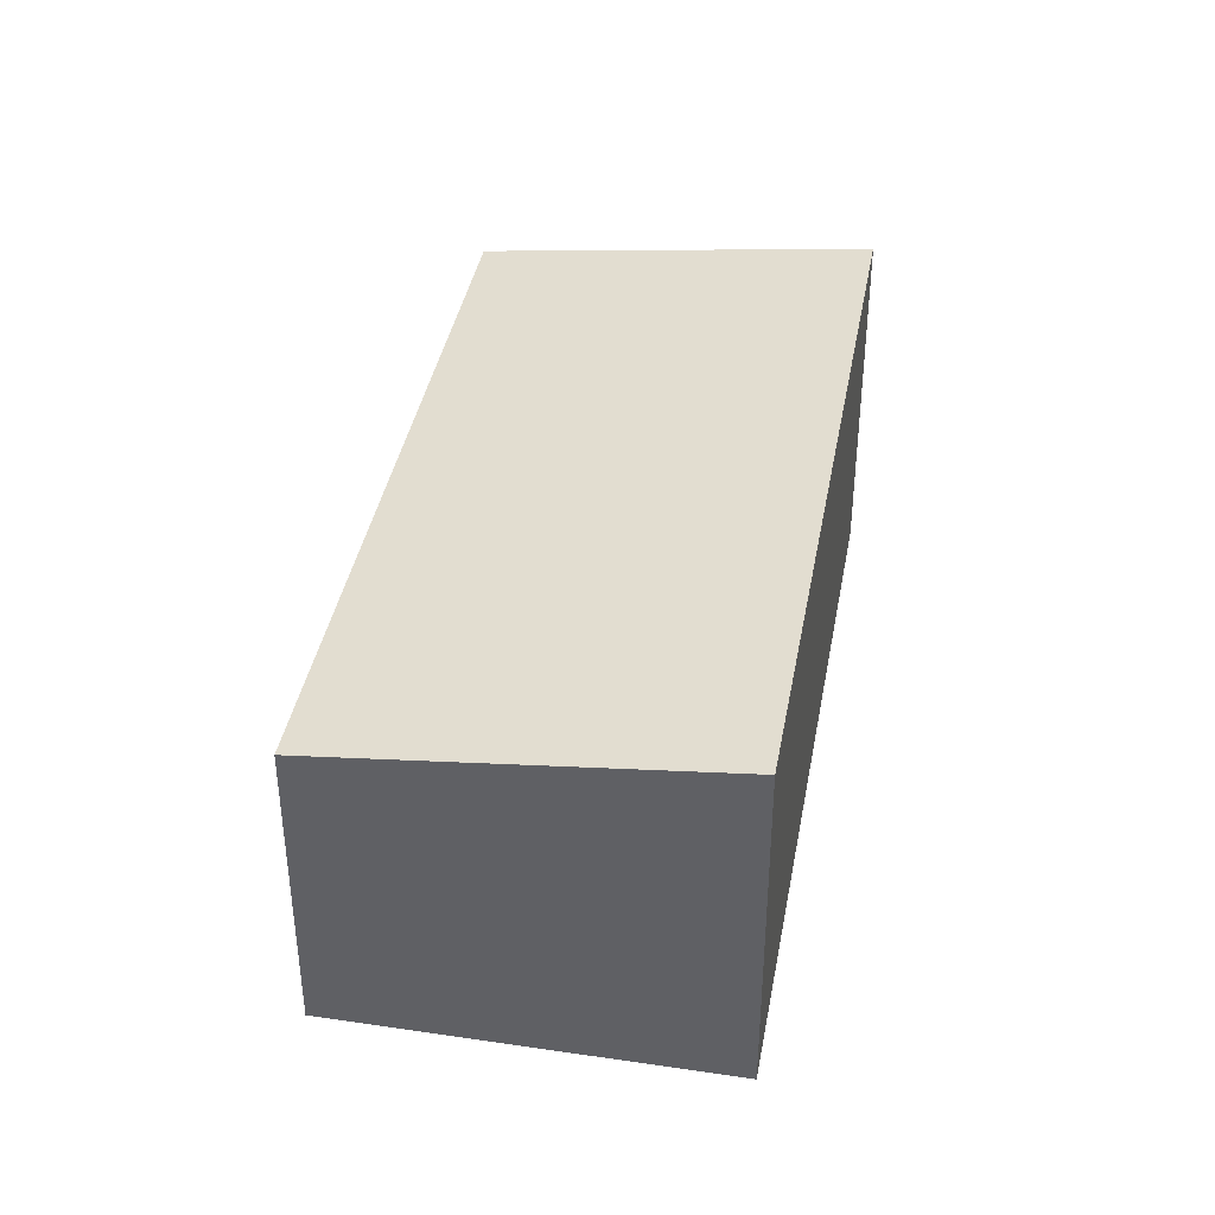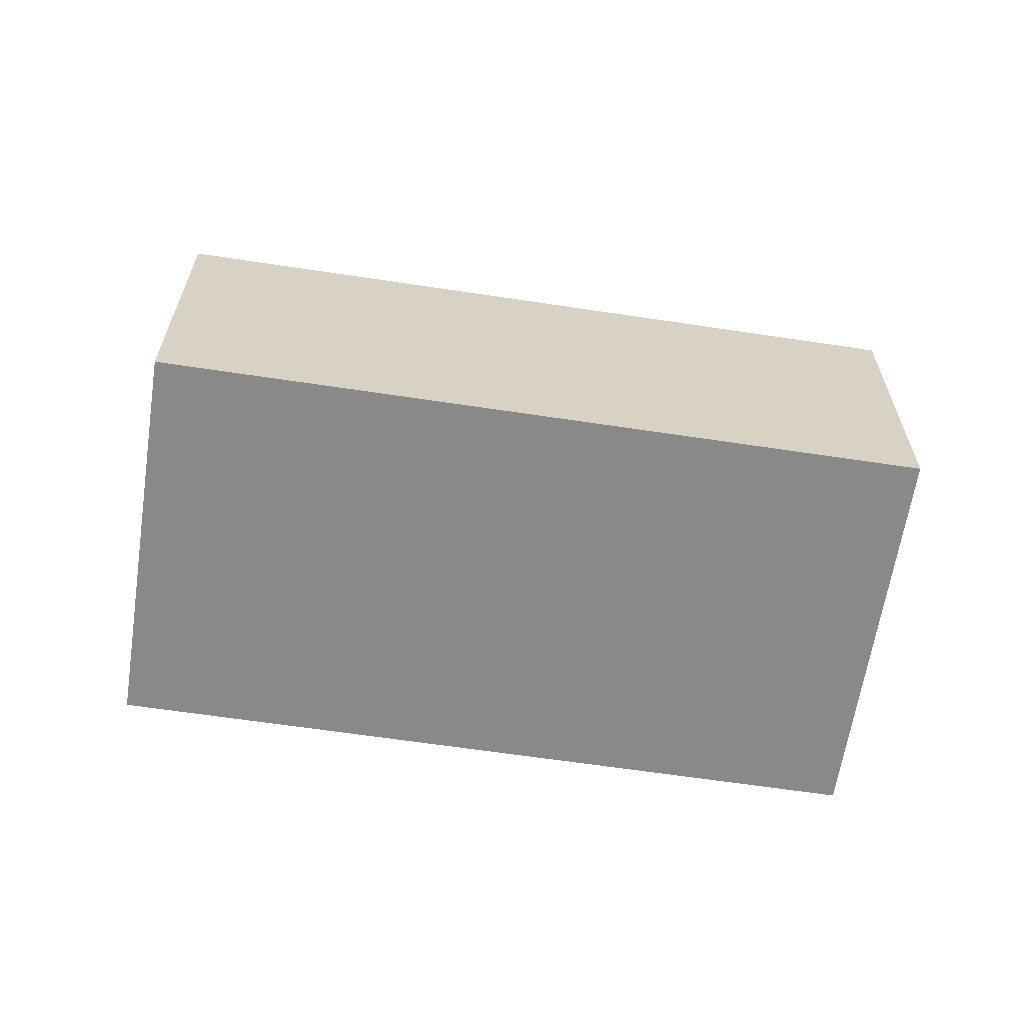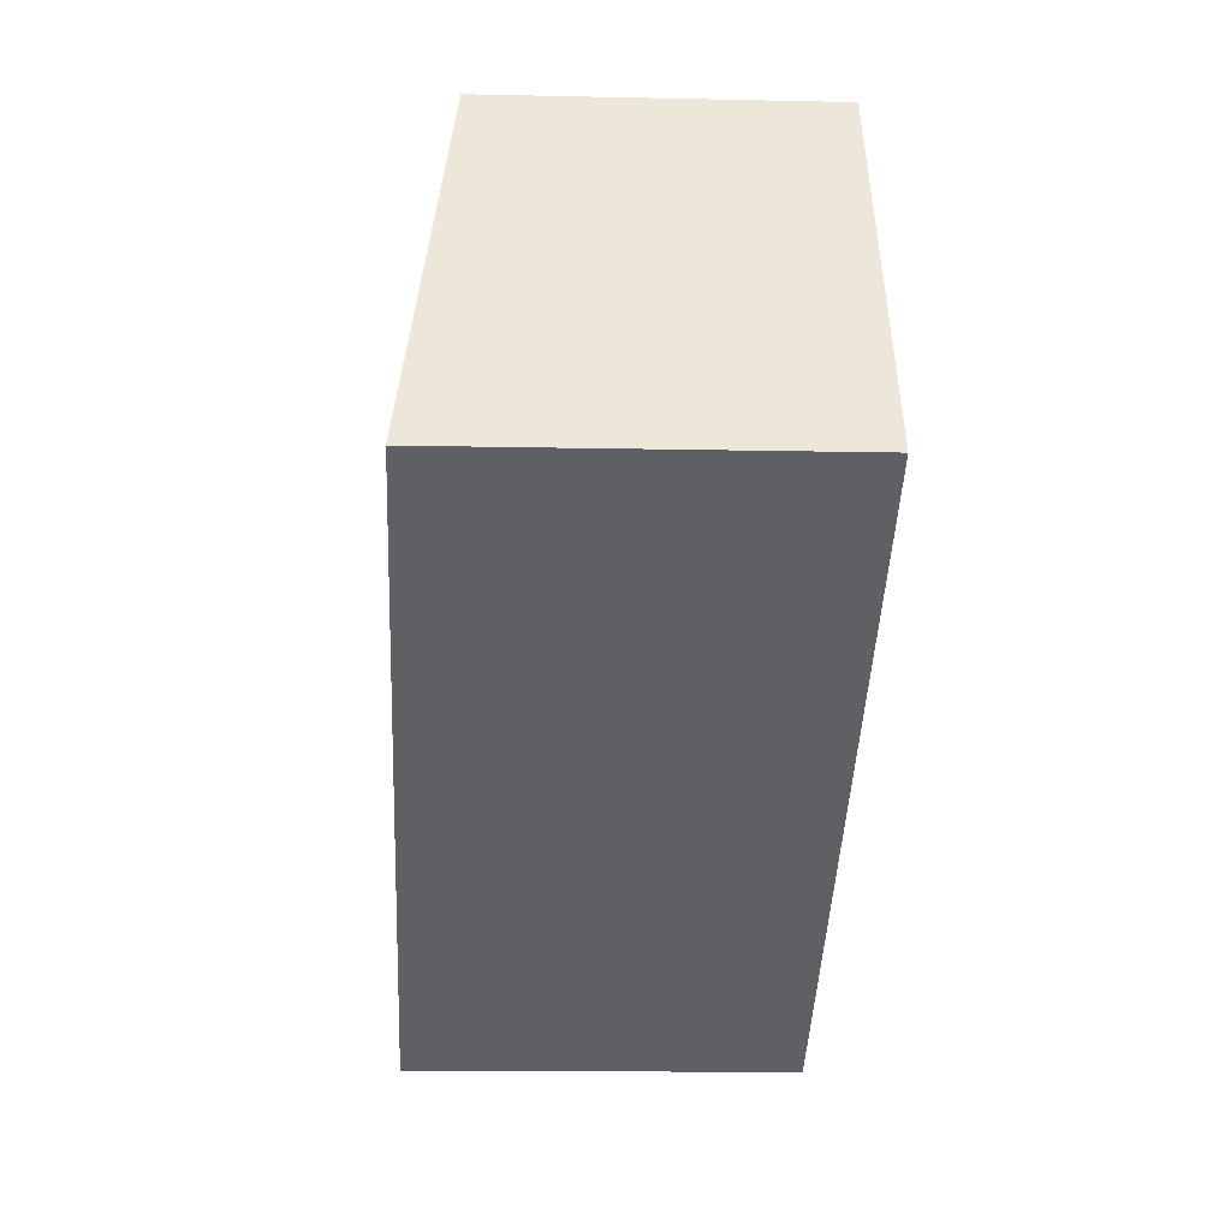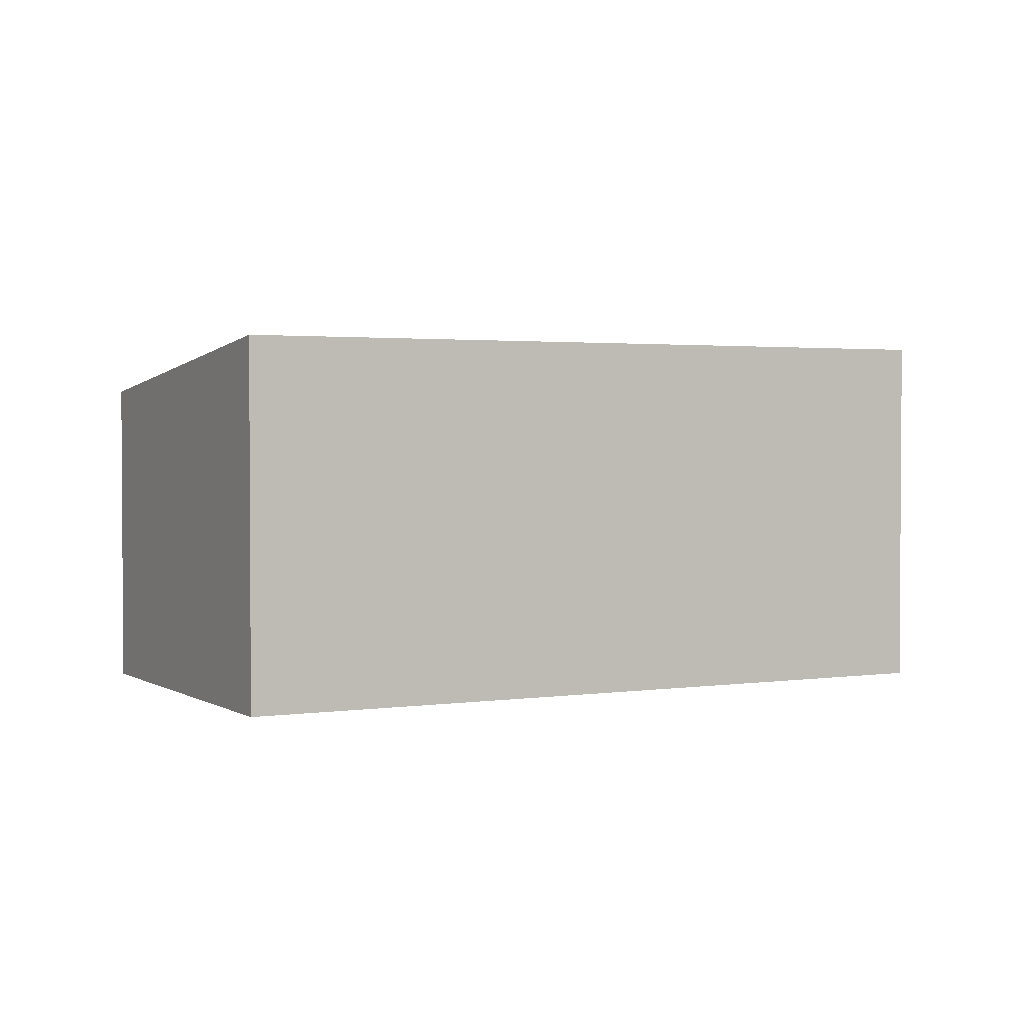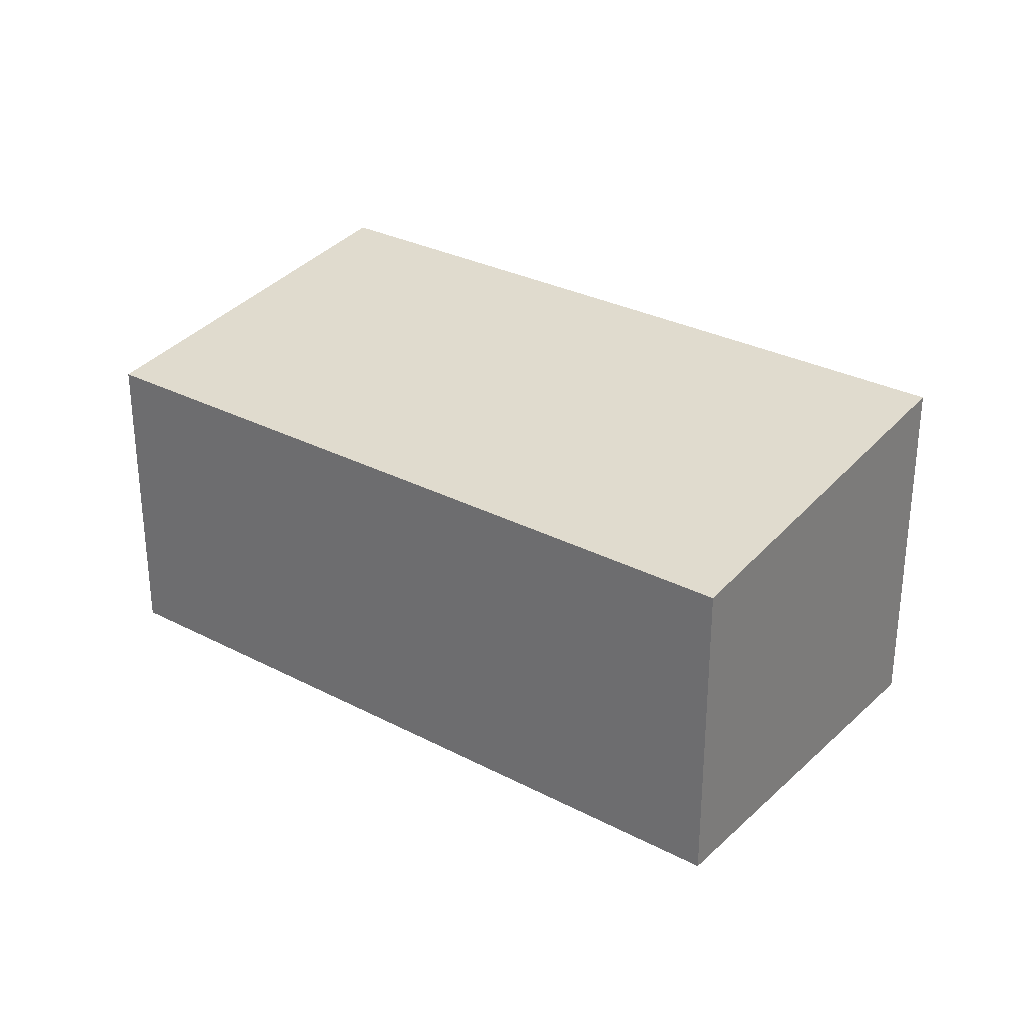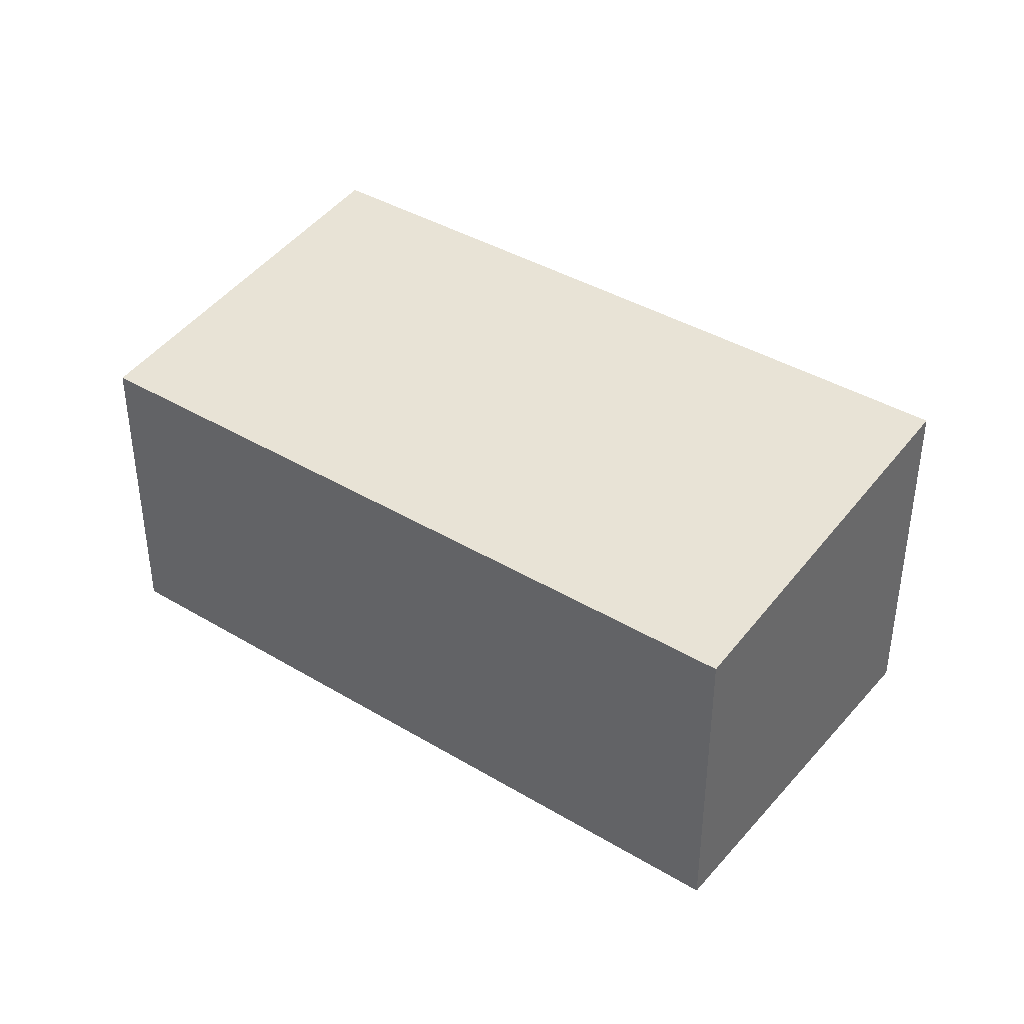
<metadata>
{"format":"obj","ext":"obj","renderer":"f3d","projection":"perspective","resolution":1024,"background":"white","views":[{"elev":39.9,"azim":131.1,"up":"+Y"},{"elev":-63.3,"azim":22.1,"up":"+Y"},{"elev":-12.0,"azim":-93.0,"up":"+Z"},{"elev":2.2,"azim":-177.1,"up":"+Y"},{"elev":29.8,"azim":68.2,"up":"+Y"},{"elev":39.6,"azim":67.5,"up":"+Y"}]}
</metadata>
<code>
v  0 2.571 1.574e-16
v  6.172 2.238 -0.362
v  4.714 2.57 -2.809
v  1.458 2.238 2.448
v  4.714 1.72e-16 -2.809
v  6.172 2.217e-17 -0.362
v  0 0 0
v  1.458 -1.499e-16 2.448
g defaultobject
f 1 2 3
f 2 1 4
f 2 5 3
f 5 2 6
f 3 7 1
f 7 3 5
f 7 4 1
f 4 7 8
f 8 2 4
f 2 8 6
f 6 7 5
f 7 6 8

</code>
